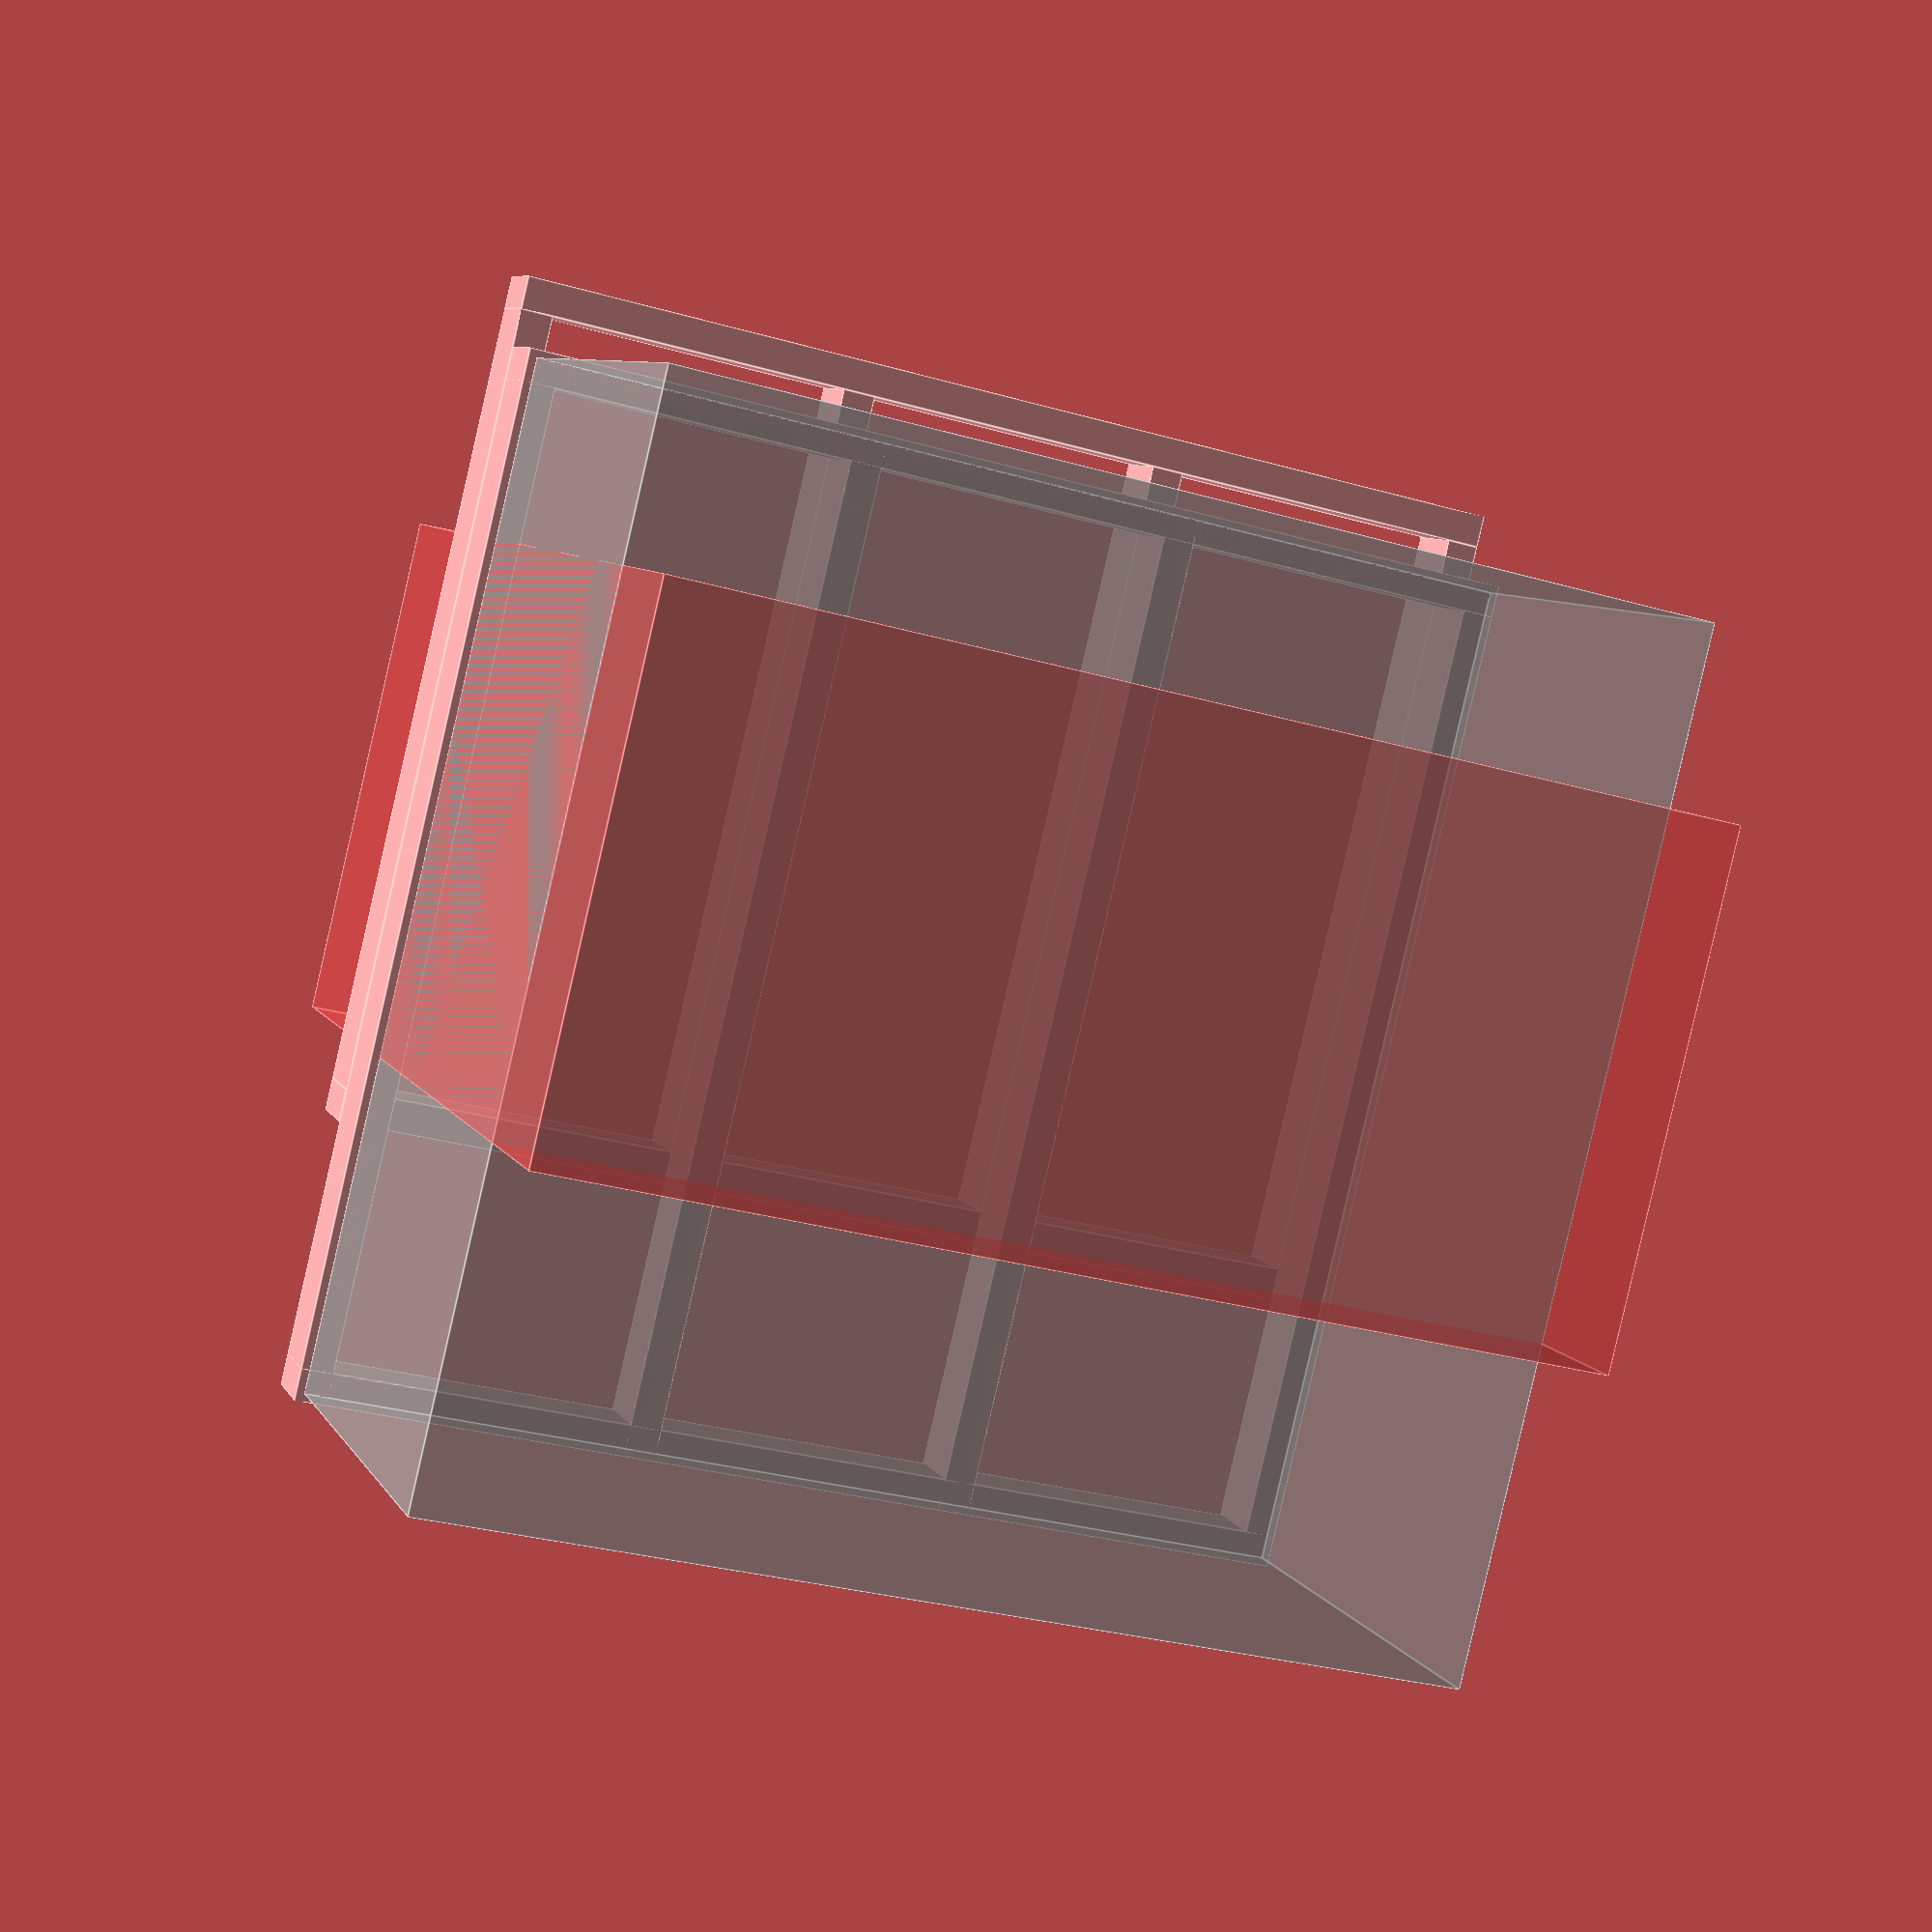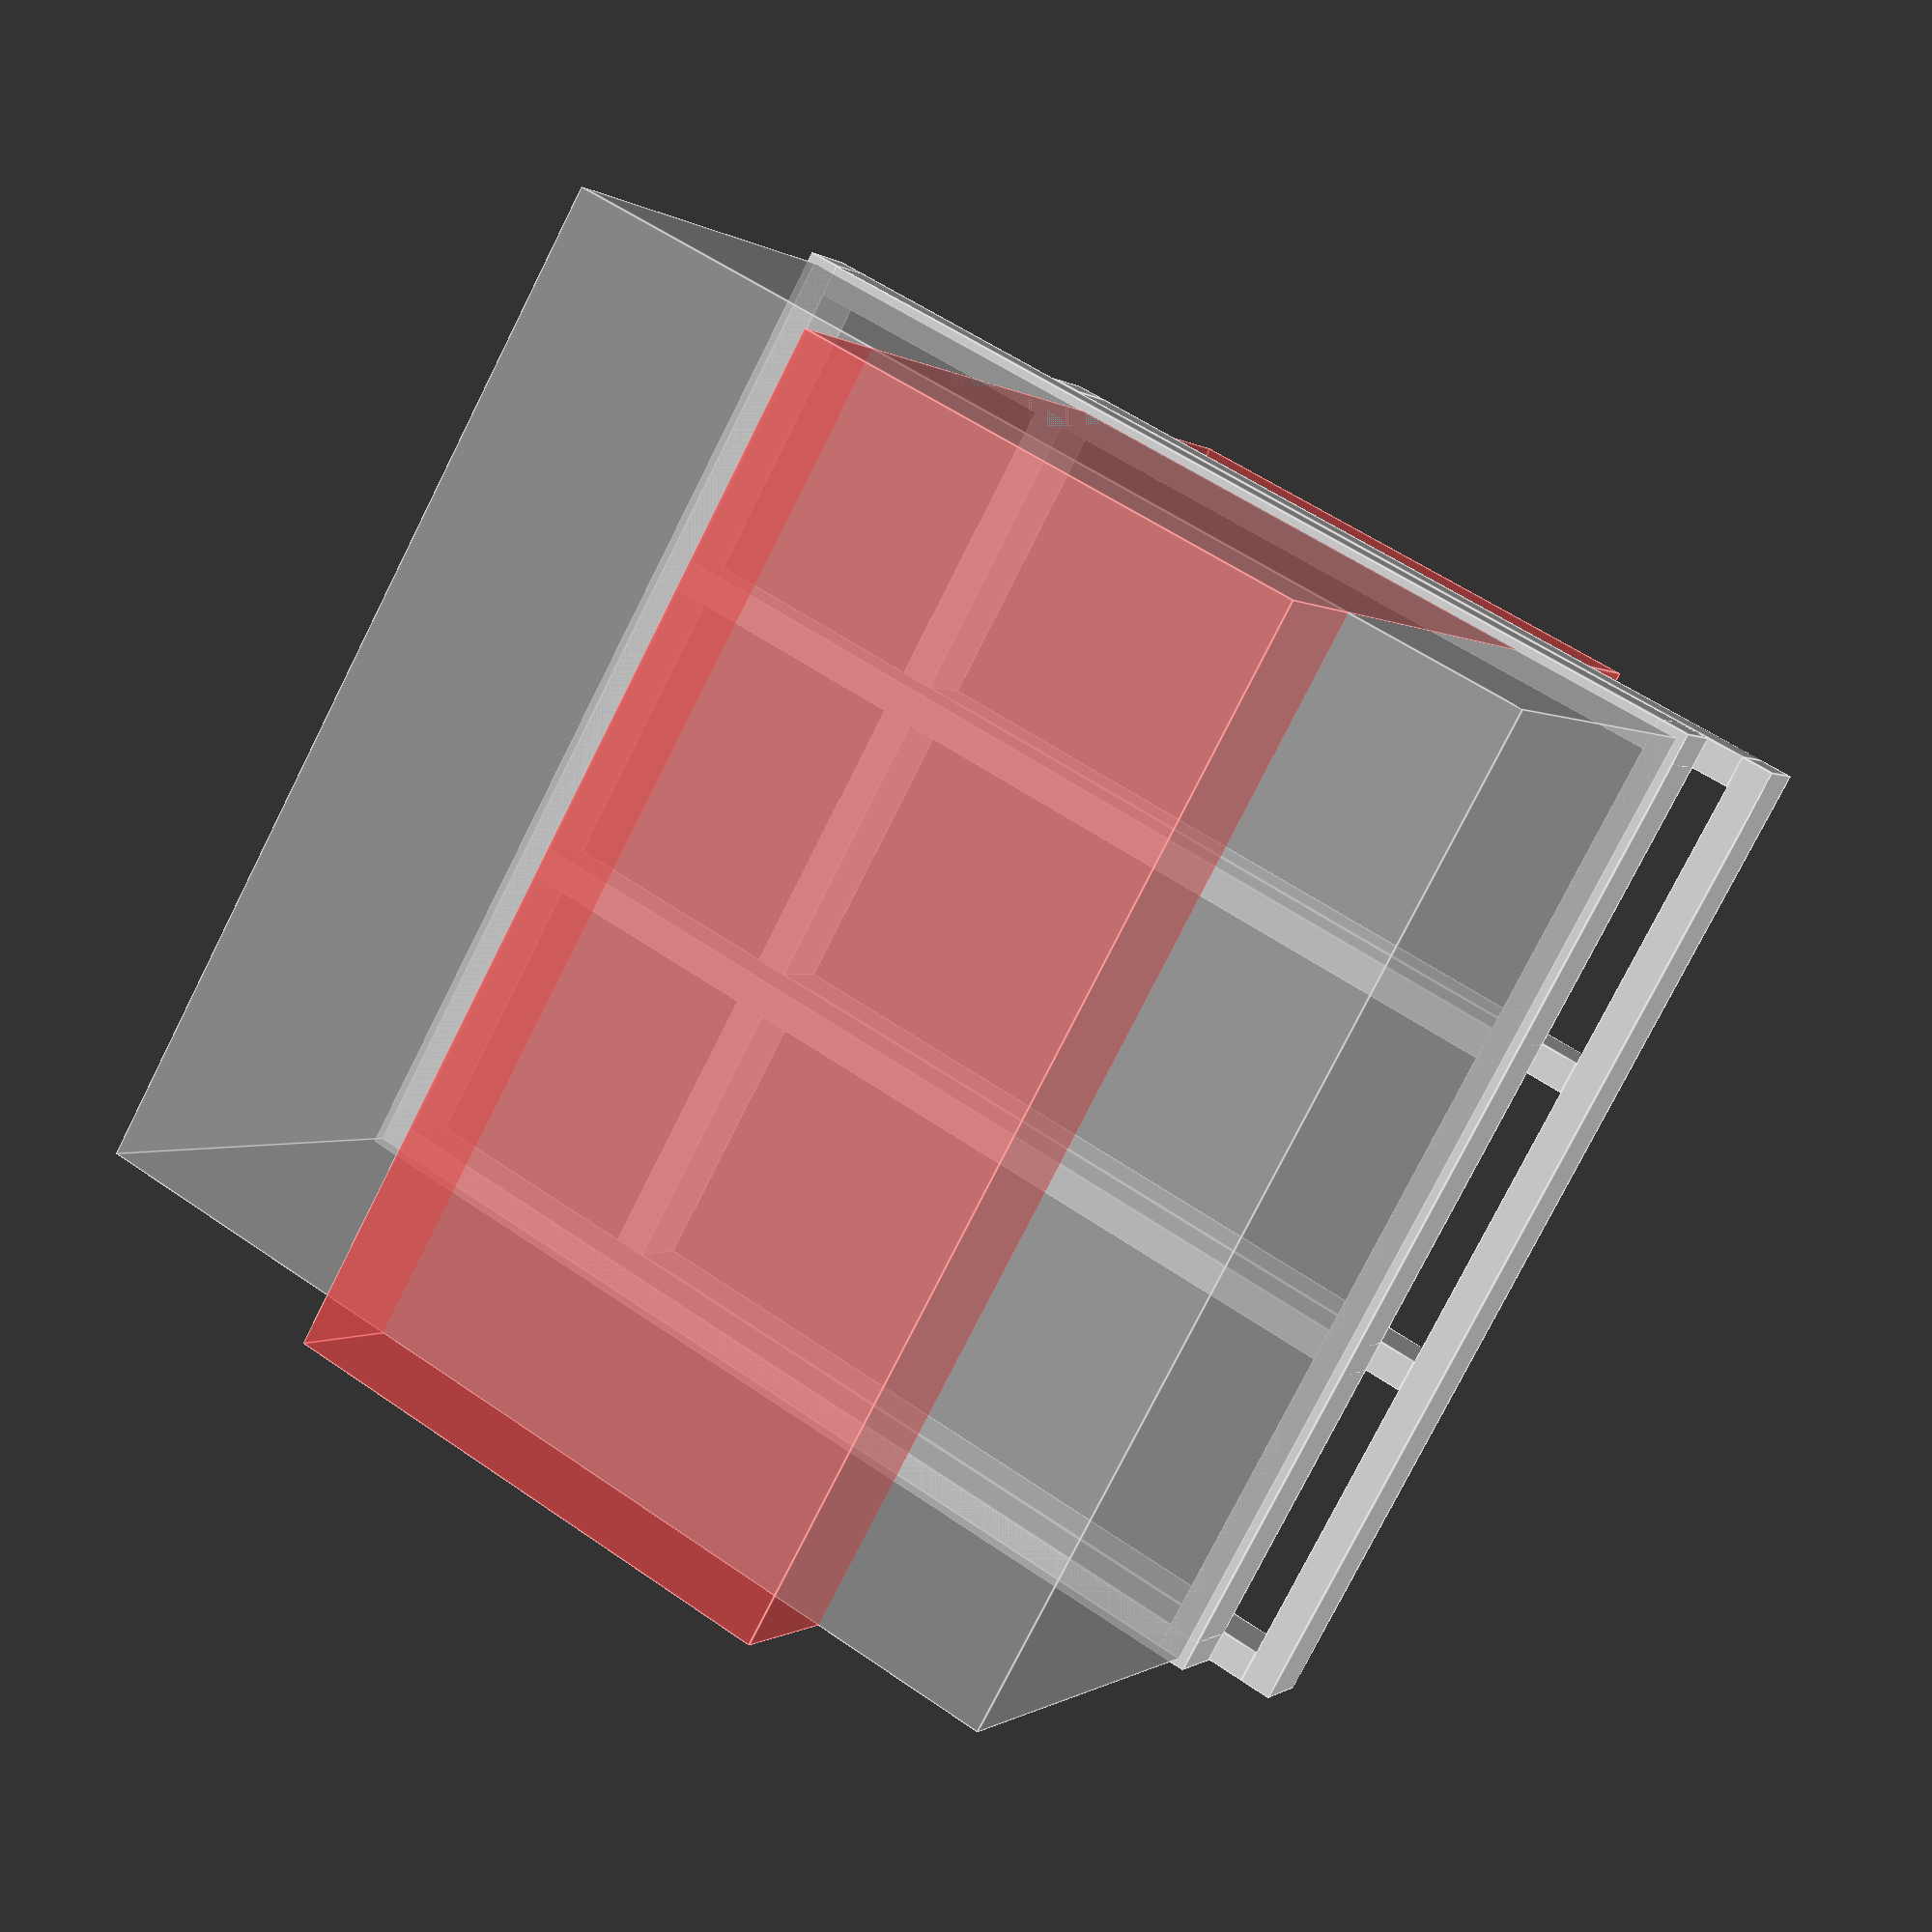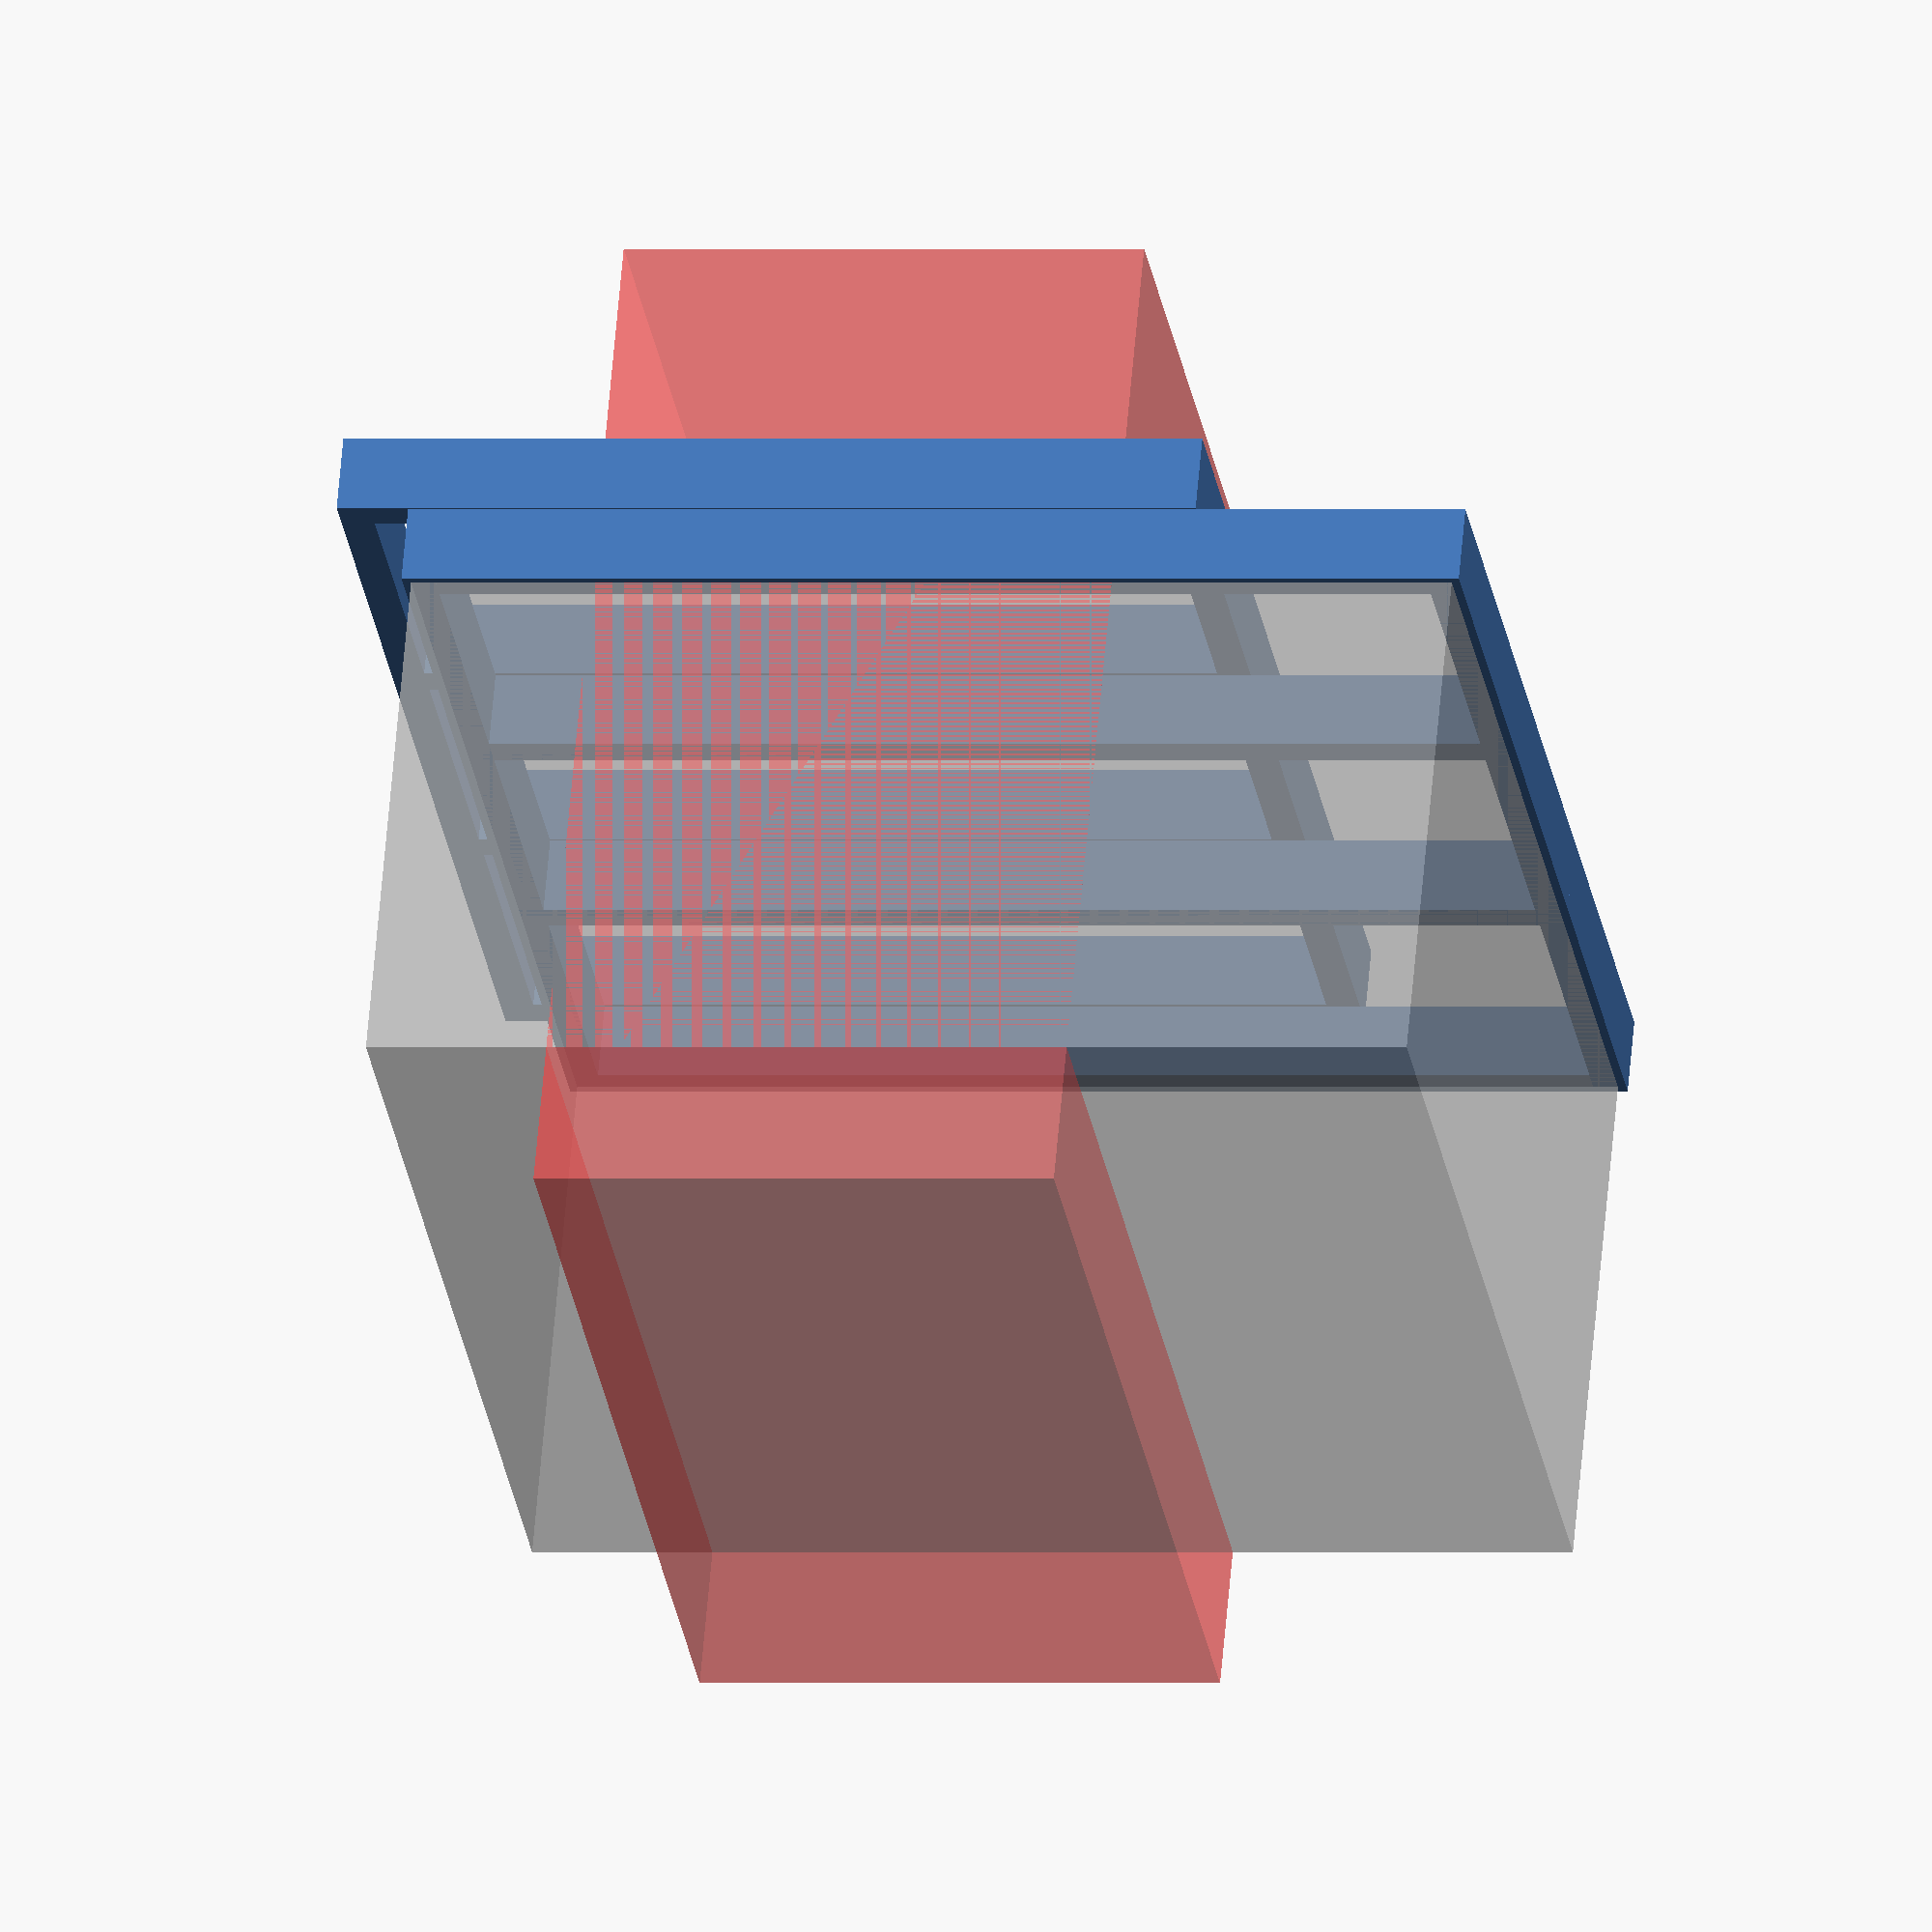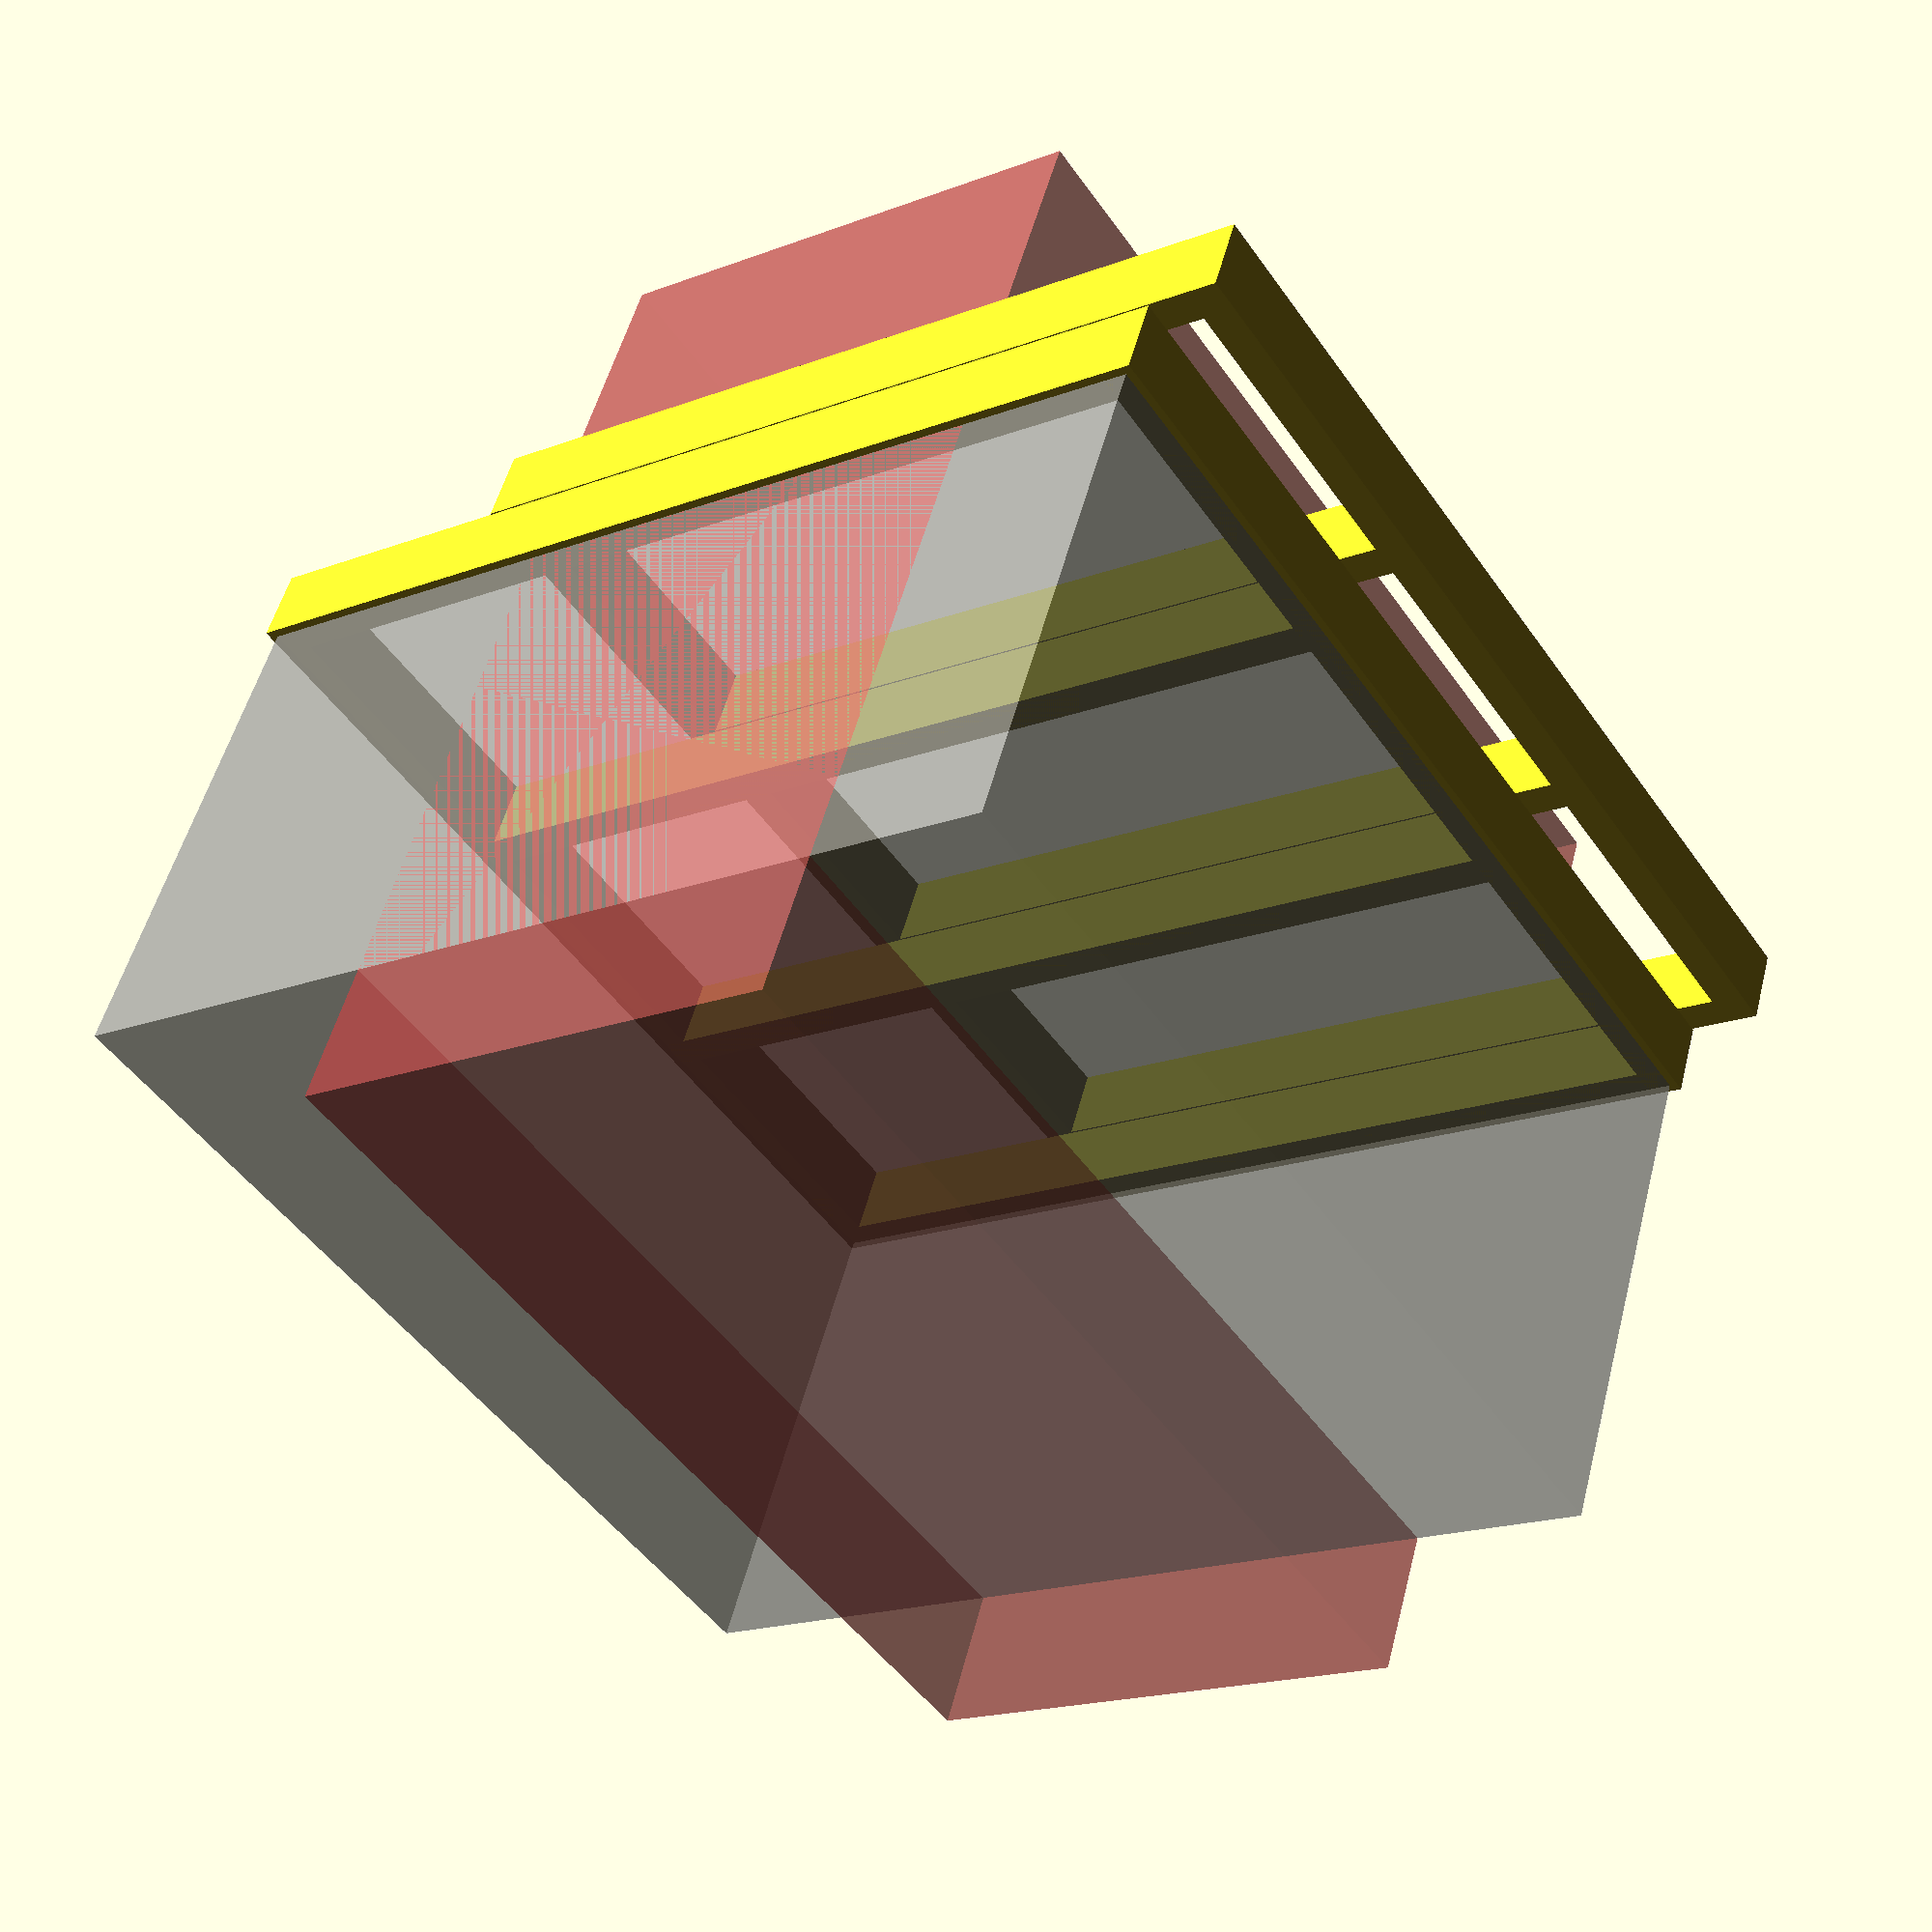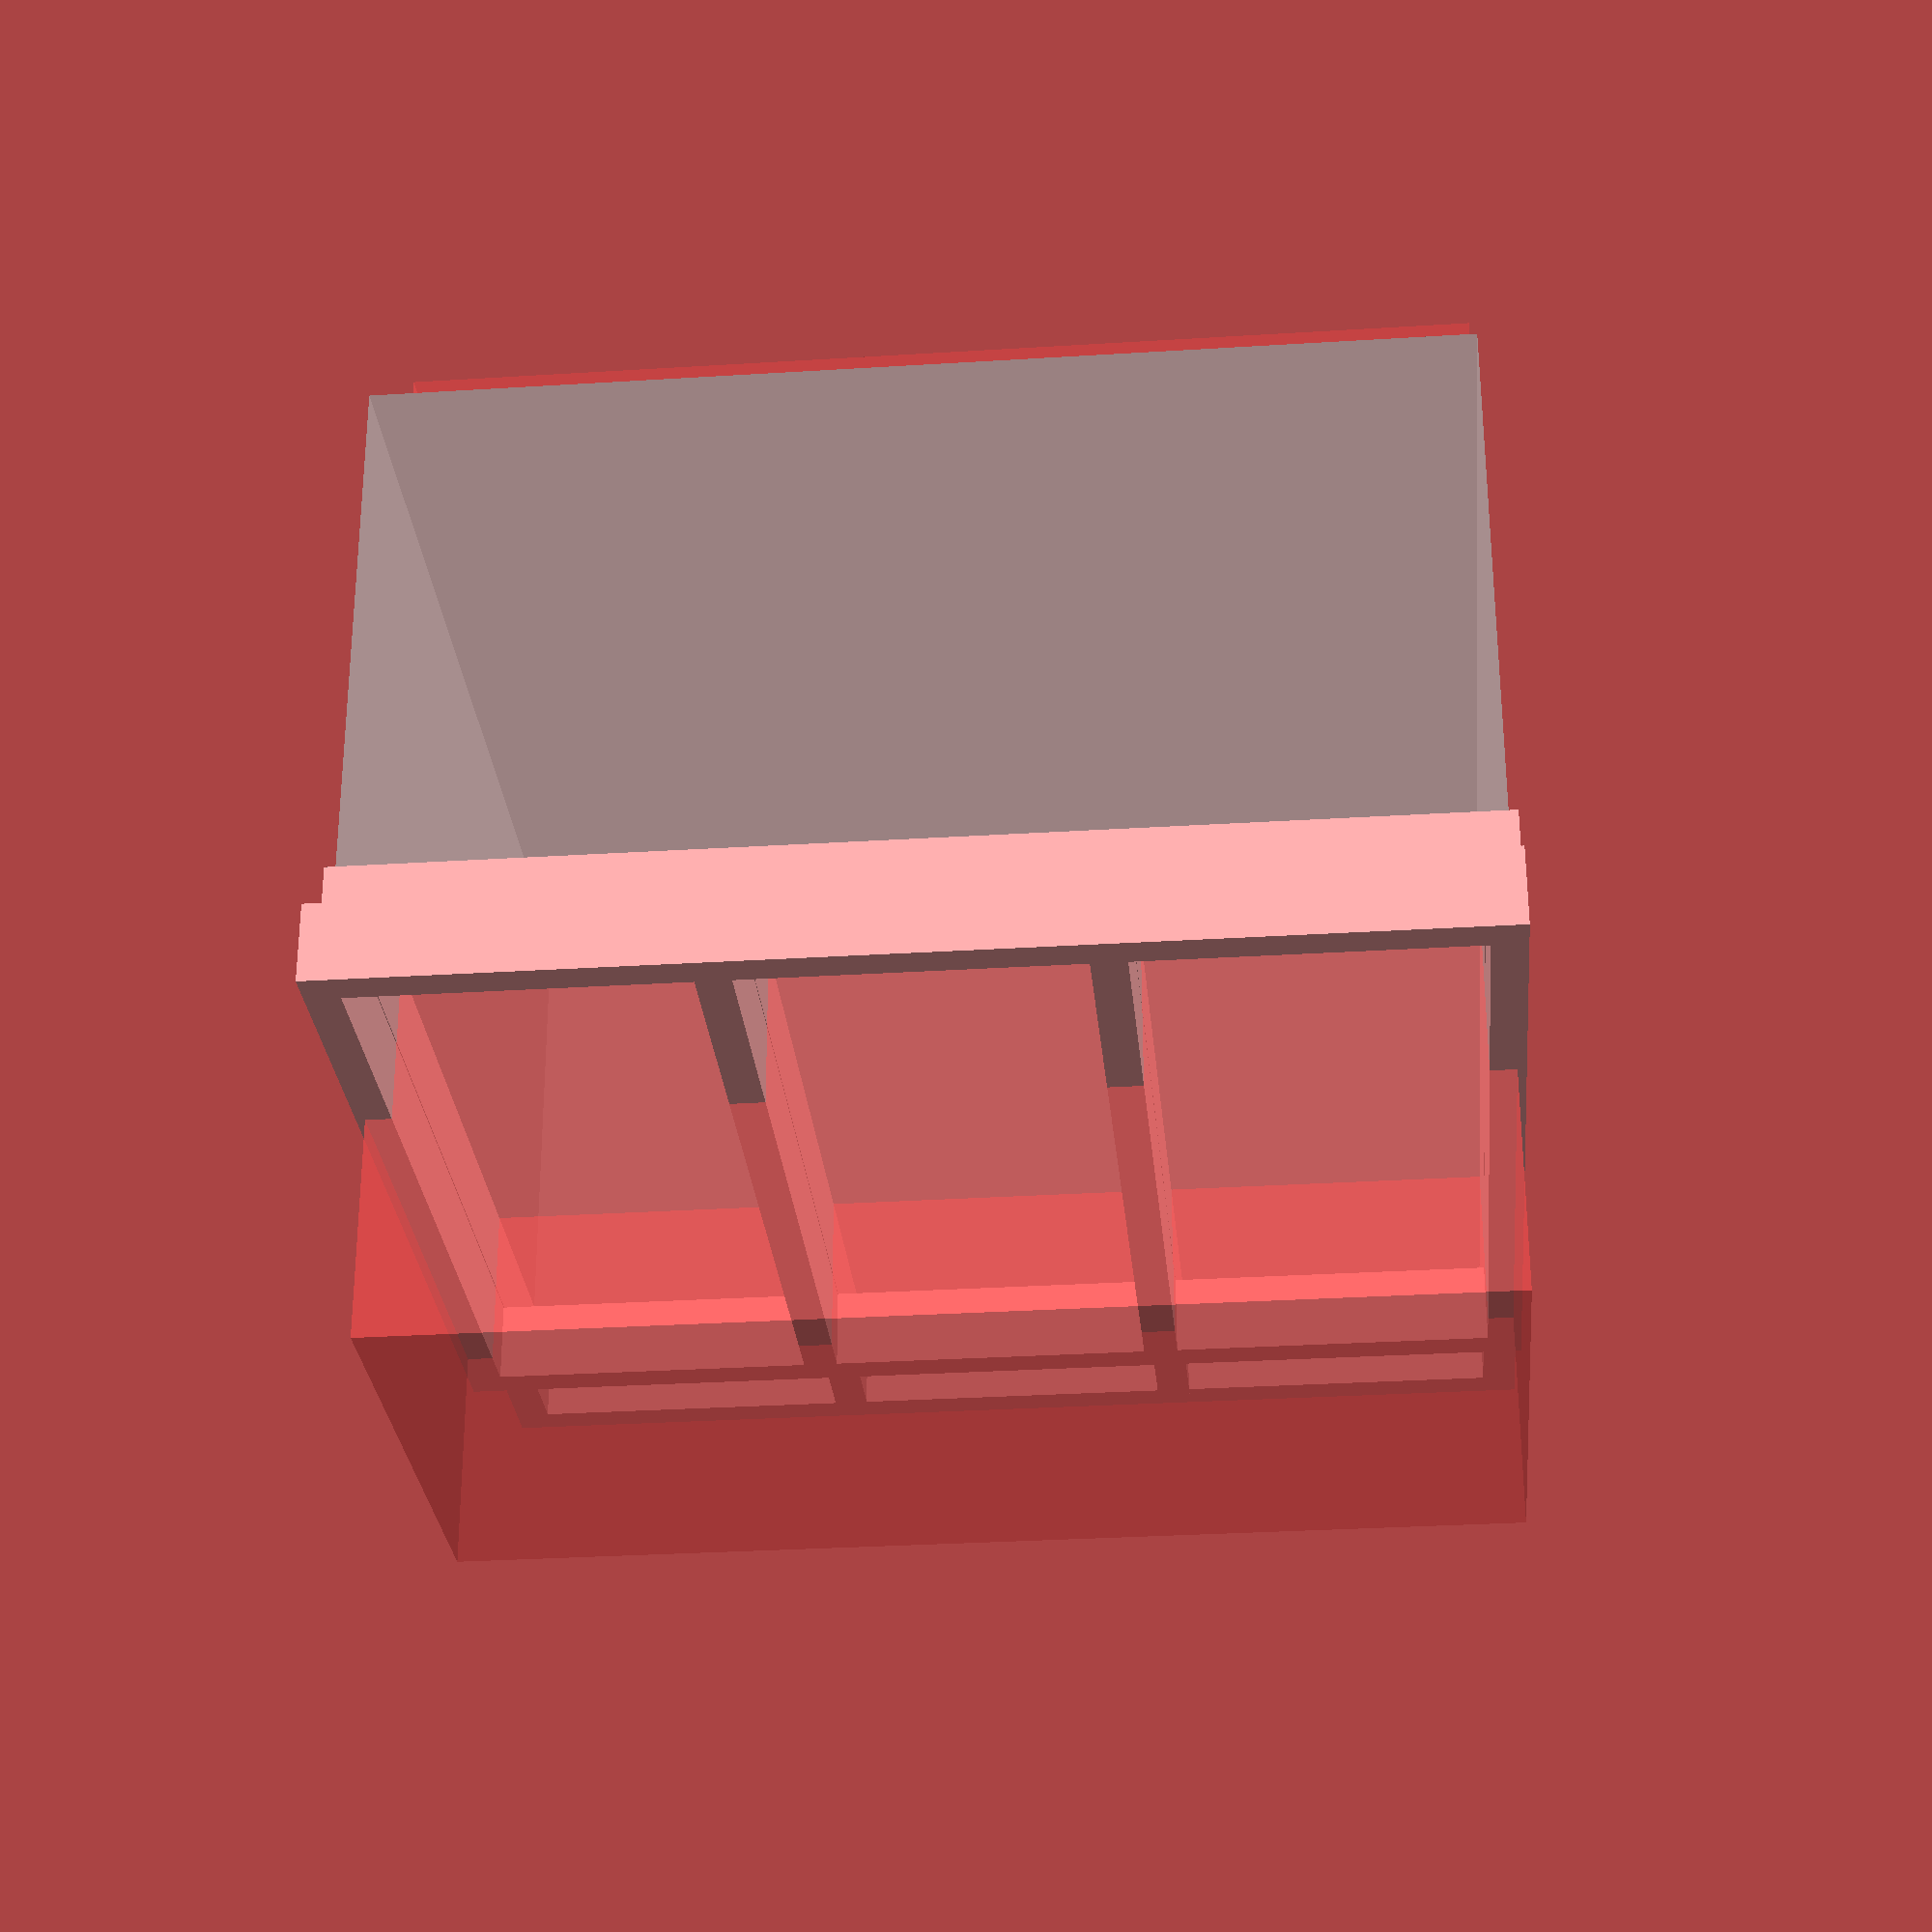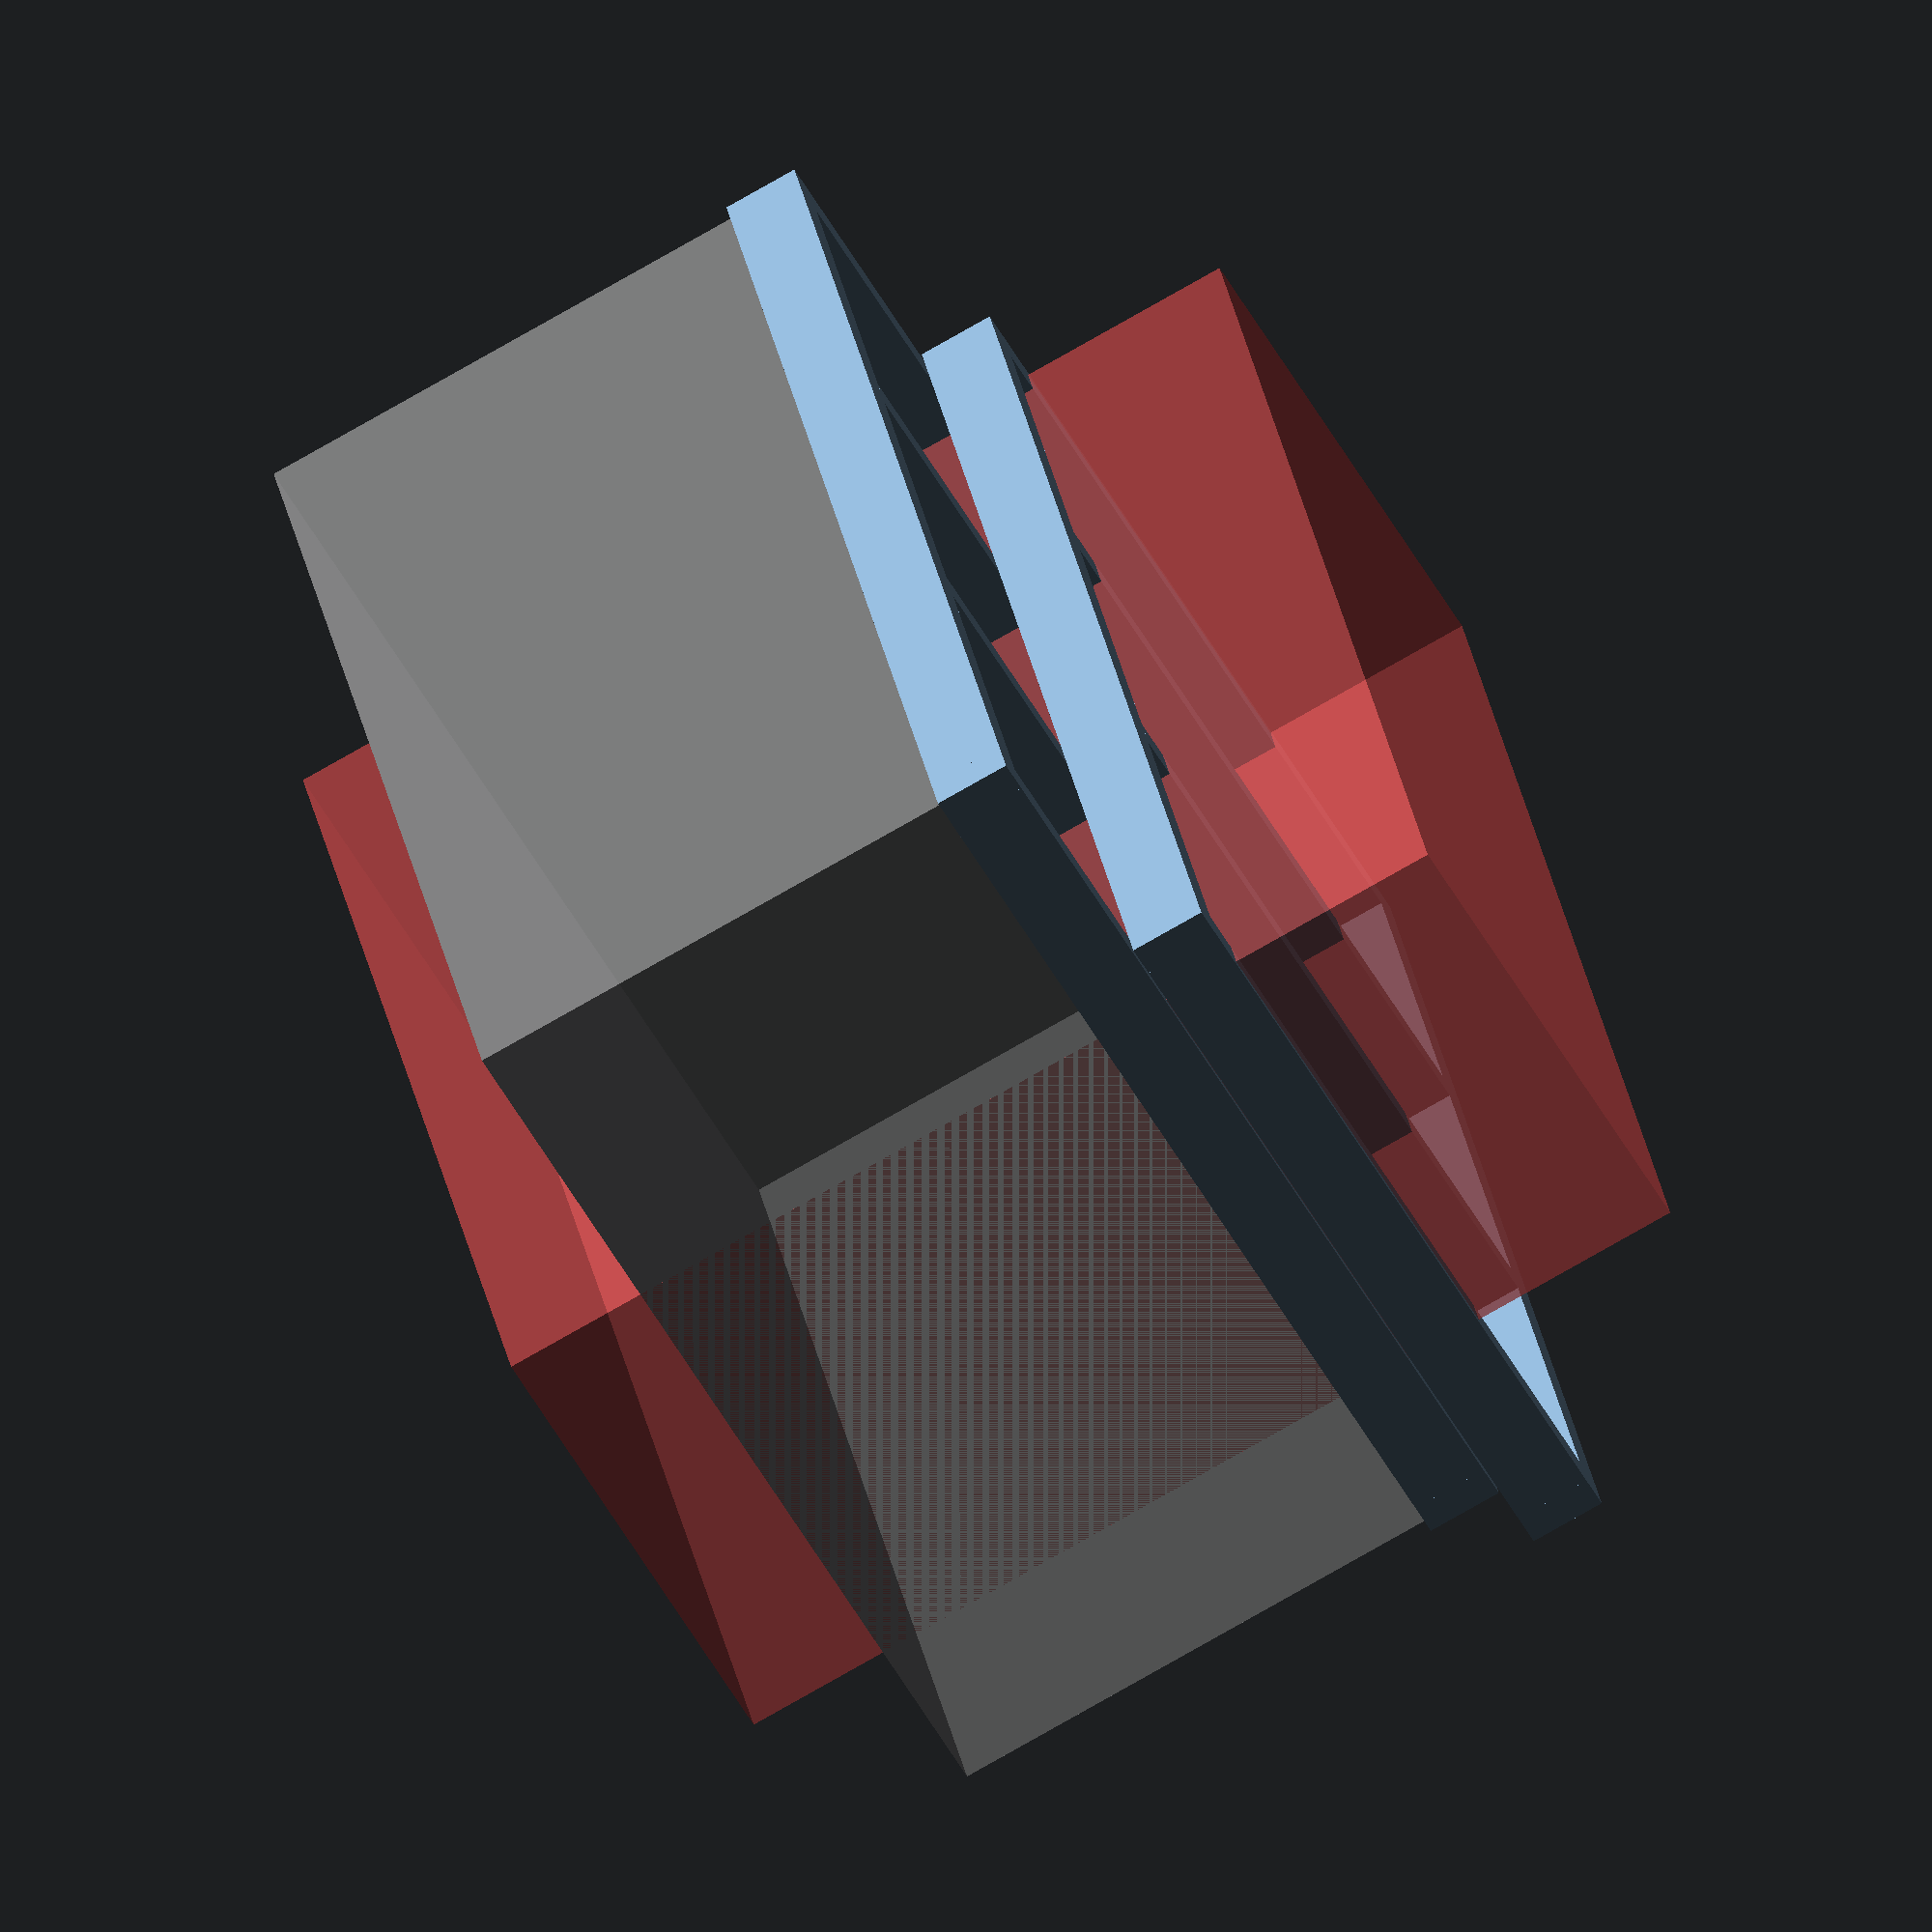
<openscad>
internal_width=1200;
internal_length=1200;
internal_height=600;

//2x4=38x89

base();
translate([0, -12*25.4, 600]) #cube([internal_width, internal_length, internal_height], center=true);
translate([0, -44.5-2, 44.5+914.4+38]) rotate([90,0,0])translate([0, -12*25.4, 0]) {
    platform();
    %translate([0, 0, 89+internal_height/2]) 
    cube([internal_width, internal_length, internal_height], center=true);
}
module base(){
    translate([0, 0, 38+914.4+19]) rotate([0,90,0]) 2by4(1219.2);
    translate([0, 0, 38]) for(X=[-2, -2/3, 2/3, 2]) 
        translate([(304.8-9.5)*X, 0, 457.2]) 2by4(914.4);
    translate([0, 0, 19]) rotate([0,90,0]) 2by4(1219.2);
}

module platform(){
    translate([0, 0, 44.5]) for(X=[-1, -1/3, 1/3, 1])
    translate([(609.6-19)*X, 0, 0]) rotate([90,0,0]) 2by4(1219.2);
    
    translate([0, 0, 44.5]) for(Y=[-1, 1])
    translate([0, (609.6-19)*Y, 0]) rotate([90,0,90]) 2by4(1219.2);
}

module 2by4(length=1000){
    cube([38, 89, length], center=true);
}

</openscad>
<views>
elev=266.6 azim=198.2 roll=13.0 proj=p view=edges
elev=125.1 azim=40.9 roll=53.5 proj=p view=edges
elev=360.0 azim=28.5 roll=280.3 proj=o view=wireframe
elev=198.0 azim=155.6 roll=53.3 proj=p view=wireframe
elev=209.3 azim=0.1 roll=354.8 proj=p view=wireframe
elev=49.6 azim=77.2 roll=27.3 proj=o view=wireframe
</views>
